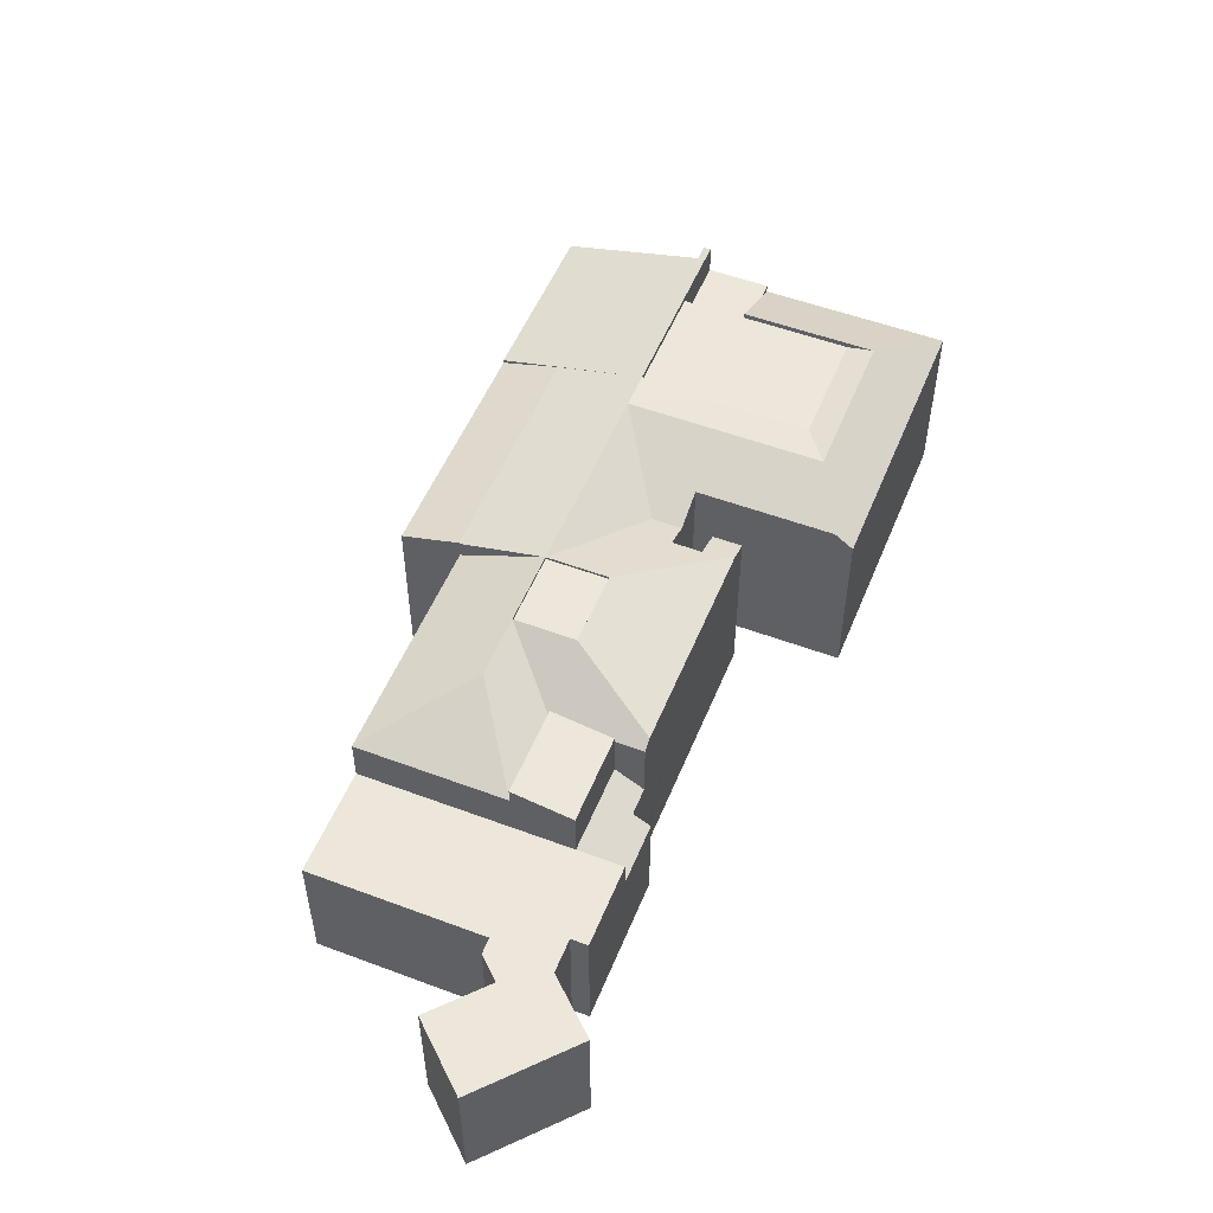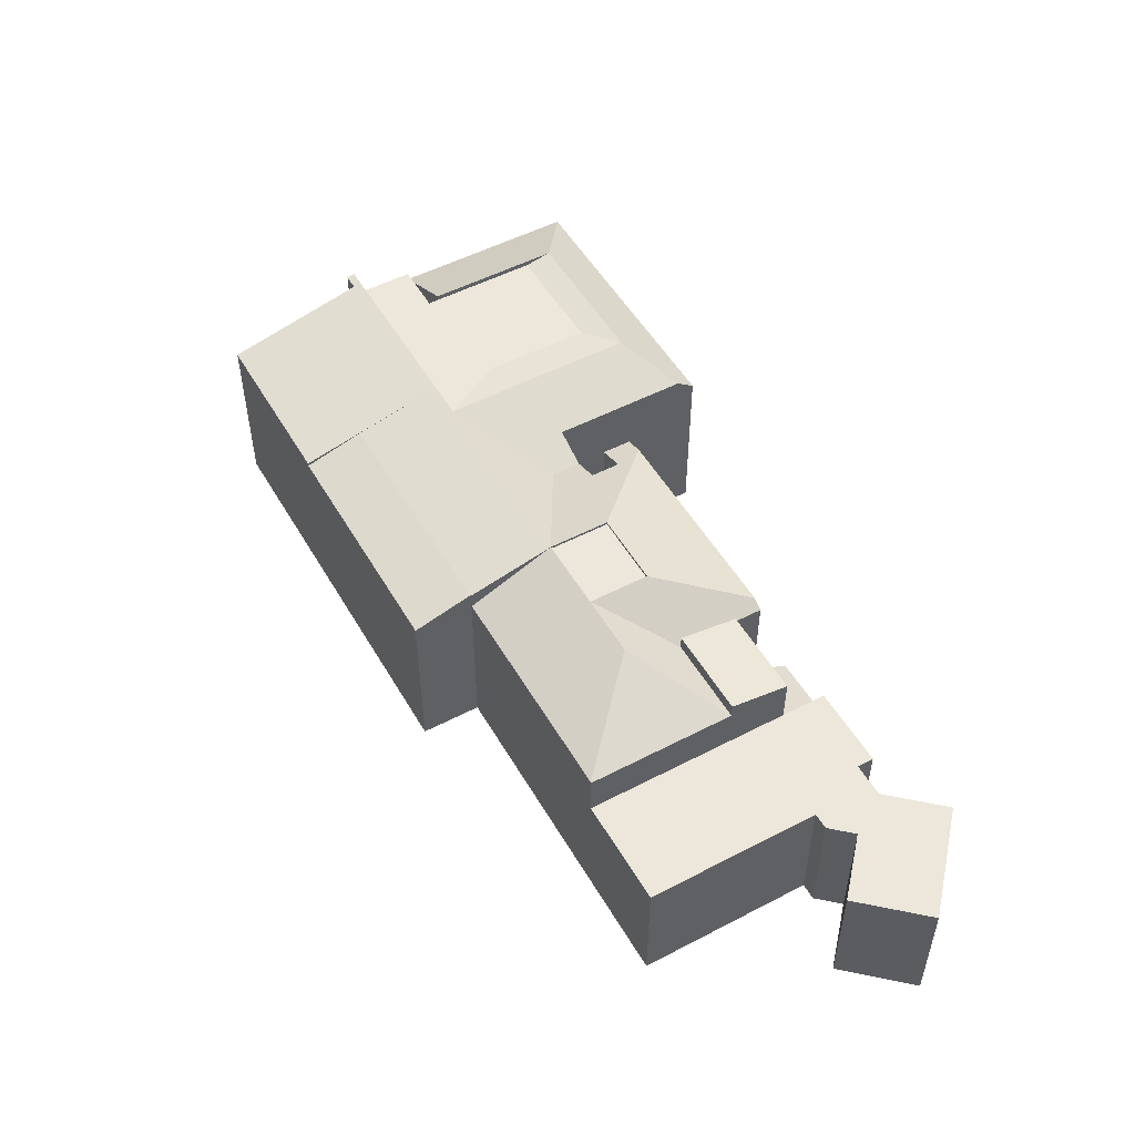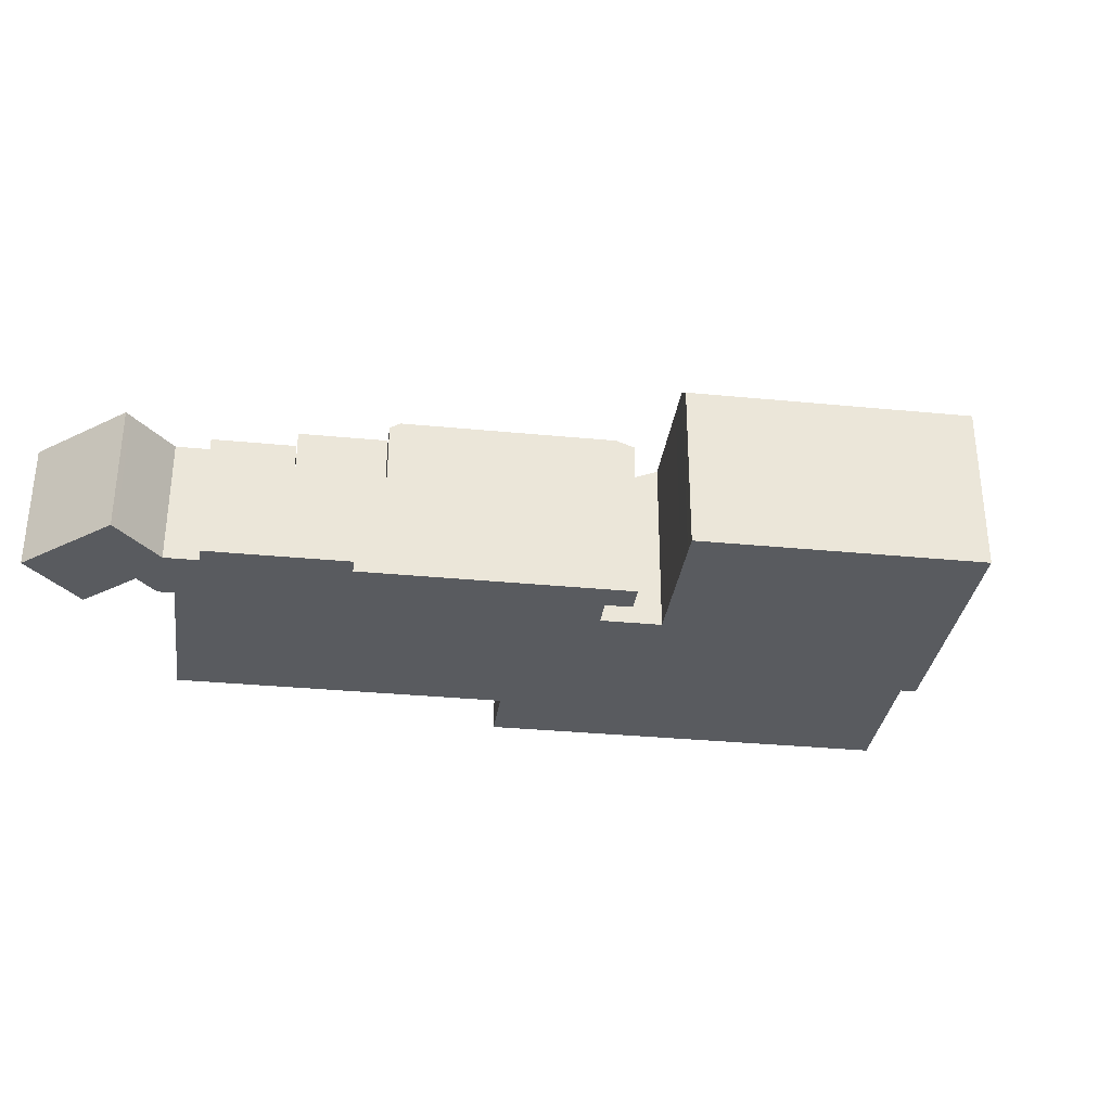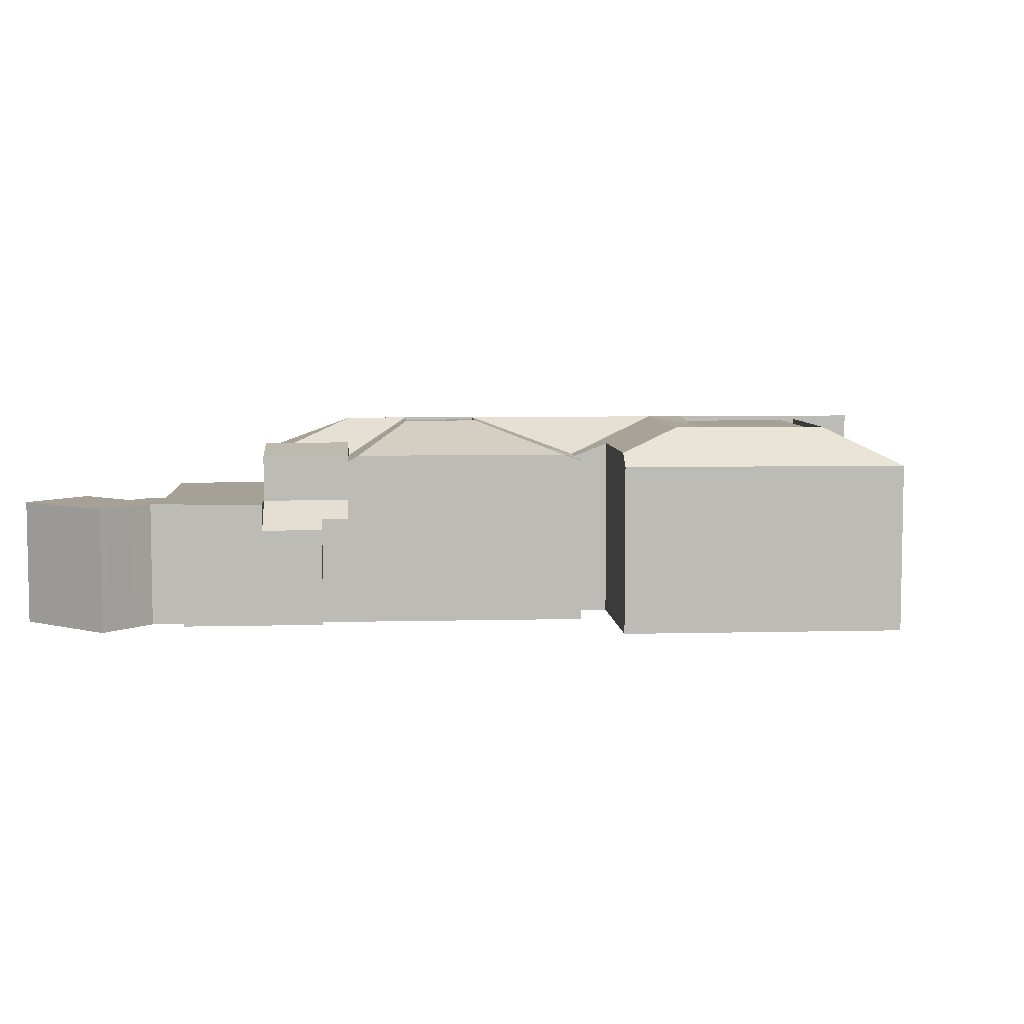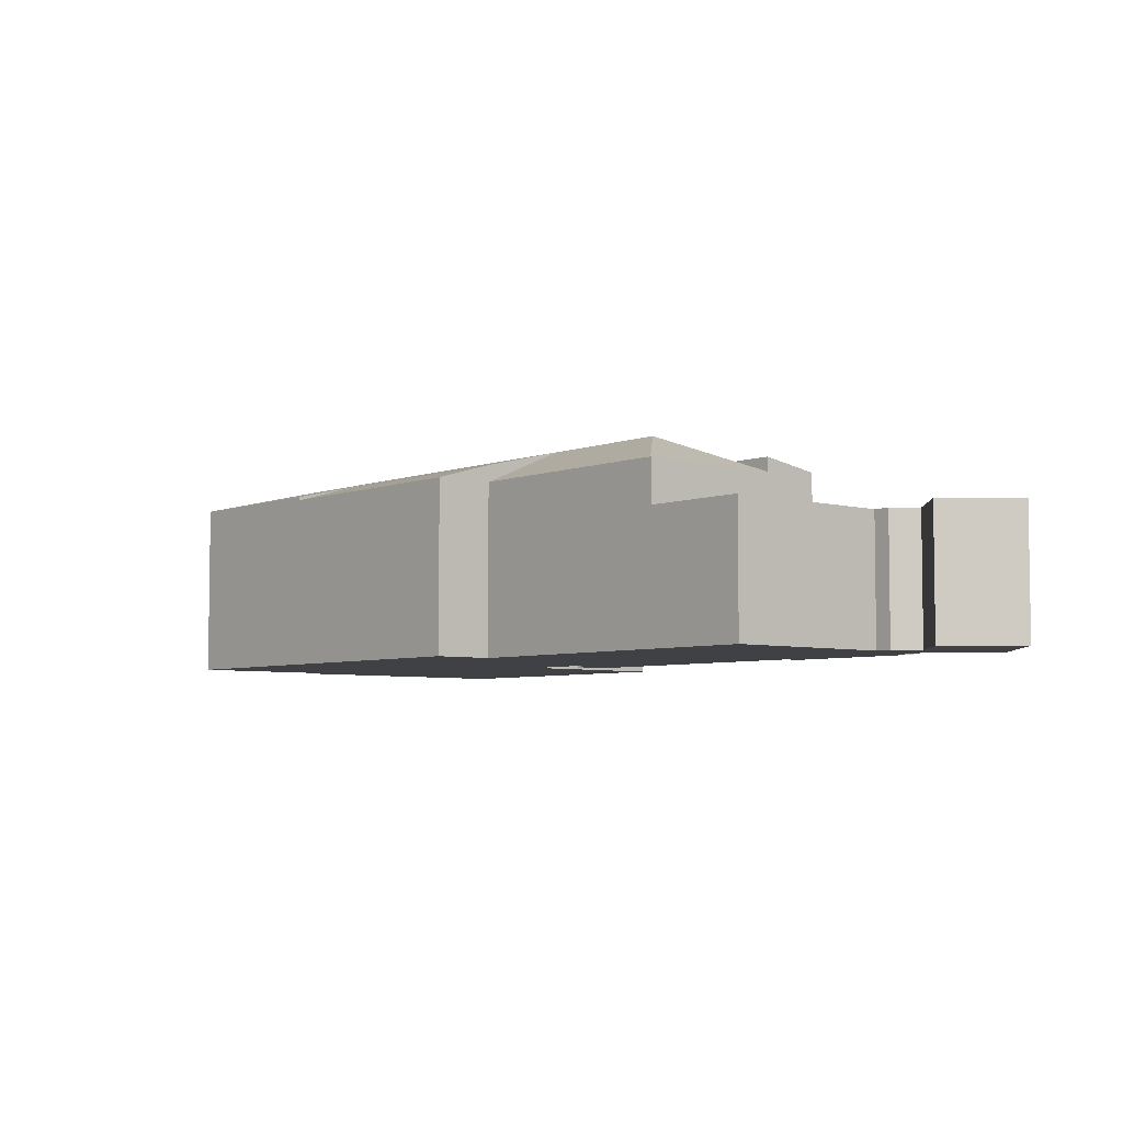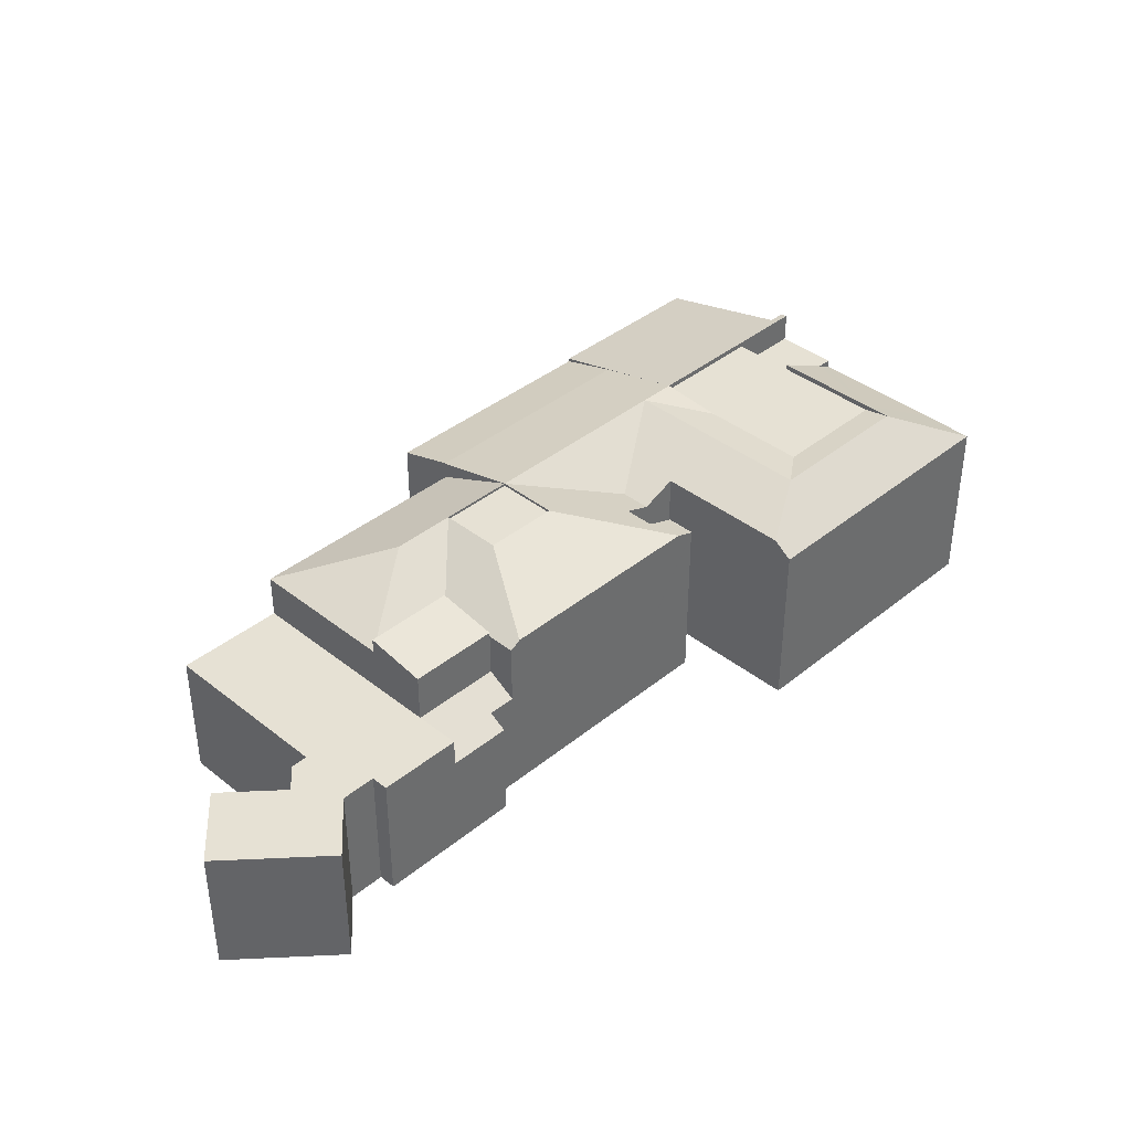
<metadata>
{"format":"obj","ext":"obj","renderer":"f3d","projection":"perspective","resolution":1024,"background":"white","views":[{"elev":52.6,"azim":-43.2,"up":"+Y"},{"elev":51.6,"azim":-94.6,"up":"+Y"},{"elev":-32.3,"azim":17.1,"up":"+Y"},{"elev":6.2,"azim":20.5,"up":"+Y"},{"elev":-5.3,"azim":-105.9,"up":"+Y"},{"elev":39.1,"azim":-20.5,"up":"+Y"}]}
</metadata>
<code>
v  30.88 9.92 -14.38
v  30.91 9.94 -14.45
v  30.86 9.92 -14.43
v  30.93 9.94 -14.4
v  31.58 9.92 -12.88
v  31.62 9.94 -12.9
v  42.51 10.39 -23.68
v  44.9 10.39 -28.77
v  40.99 10.39 -26.96
v  45.62 10.39 -25.12
v  46.42 10.39 -25.5
v  34.85 11.81 -24.11
v  42.51 11.81 -23.68
v  40.99 11.81 -26.96
v  36.38 11.81 -20.83
v  37.87 11.81 -17.62
v  45.14 11.81 -18.01
v  39.01 11.81 -15.16
v  16.39 10.74 -11.56
v  17.88 9.92 -8.35
v  16.39 9.92 -11.56
v  17.88 10.18 -8.35
v  43.88 12 -28.79
v  44.71 1.787e-15 -29.18
v  43.88 1.763e-15 -28.79
v  44.71 12 -29.18
v  32.73 9.331e-16 -15.24
v  31.97 10.73 -16.86
v  31.97 1.032e-15 -16.86
v  32.73 10.73 -15.24
v  33.87 7.825e-16 -12.78
v  33.87 10.73 -12.78
v  34.52 6.96e-16 -11.37
v  34.52 10.73 -11.37
v  35.34 5.881e-16 -9.605
v  35.34 10.73 -9.605
v  35.79 5.281e-16 -8.625
v  35.79 9.956 -8.625
v  13.14 7.4 -6.152
v  14.26 7.43 -3.738
v  14.26 5.839 -3.738
v  13.14 7.43 -6.152
v  5.219 7.43 -3.348
v  1.404 2.774e-16 -4.53
v  1.404 7.43 -4.53
v  5.295 7.43 -3.324
v  5.219 2.05e-16 -3.348
v  5.295 2.035e-16 -3.324
v  29.39 9.92 -17.59
v  34.41 12.11 -19.92
v  32.89 12.11 -23.2
v  30.13 9.92 -16
v  35.9 12.11 -16.71
v  37.04 12.11 -14.25
v  37.69 12.11 -12.84
v  14.87 12.11 -14.84
v  11.65 9.92 -9.365
v  18.23 12.11 -16.4
v  19.75 11.96 -13.12
v  22.23 11.96 -18.25
v  18.23 11.96 -16.4
v  23.75 11.96 -14.98
v  42.51 12.11 -23.68
v  13.14 10.18 -6.152
v  11.65 10.74 -9.365
v  17.12 3.779e-16 -6.171
v  18.57 6.427 -6.846
v  17.12 6.427 -6.171
v  21.94 10.29 -8.407
v  25.93 10.29 -10.26
v  18.57 4.192e-16 -6.846
v  30.63 10.29 -12.44
v  19.14 4.353e-16 -7.109
v  21.94 5.148e-16 -8.407
v  25.93 6.282e-16 -10.26
v  30.63 7.615e-16 -12.44
v  31.58 7.885e-16 -12.88
v  31.62 7.898e-16 -12.9
v  19.14 10.29 -7.109
v  18.57 9.92 -6.846
v  27.87 12.11 -20.87
v  22.23 12.11 -18.25
v  32.71 10.91 -28.74
v  34.9 10.1 -33.54
v  31.26 10.1 -31.86
v  34.85 12.11 -24.11
v  40.47 10.1 -36.13
v  40.99 12.11 -26.96
v  44.9 12.11 -28.77
v  30.13 9.8e-16 -16
v  28.7 10.47 -15.35
v  28.7 9.396e-16 -15.35
v  23.75 12.11 -14.98
v  37.16 5.668e-16 -9.257
v  37.16 9.956 -9.257
v  38.96 6.181e-16 -10.1
v  38.96 9.956 -10.1
v  40.93 6.74e-16 -11.01
v  40.93 9.956 -11.01
v  47.07 8.483e-16 -13.85
v  47.07 9.956 -13.85
v  50.96 9.589e-16 -15.66
v  50.96 9.956 -15.66
v  50.98 9.595e-16 -15.67
v  50.98 9.945 -15.67
v  17.54 3.222e-16 -5.262
v  17.54 5.839 -5.262
v  6.622 -9.999e-17 1.633
v  6.503 7.43 2.014
v  6.503 -1.233e-16 2.014
v  6.622 7.43 1.633
v  6.643 -9.583e-17 1.565
v  6.643 7.43 1.565
v  7.263 2.688e-17 -0.439
v  7.263 7.43 -0.439
v  7.569 8.726e-17 -1.425
v  7.569 7.43 -1.425
v  7.679 1.09e-16 -1.78
v  7.679 7.43 -1.78
v  46.42 9.945 -25.5
v  19.75 12.11 -13.12
v  45.8 12.11 -16.59
v  45.14 12.11 -18.01
v  30.91 8.847e-16 -14.45
v  30.93 8.819e-16 -14.4
v  14.26 2.289e-16 -3.738
v  9.91 7.43 -1.722
v  9.91 1.054e-16 -1.722
v  4.495 6.142e-16 -10.03
v  2.37 7.43 -14.61
v  2.37 8.947e-16 -14.61
v  6.015 4.135e-16 -6.753
v  6.665 3.277e-16 -5.351
v  4.495 7.43 -10.03
v  6.015 7.43 -6.753
v  6.665 7.43 -5.351
v  39.66 12.11 -13.75
v  0.022 7.43 -0.069
v  0 0 0
v  0 7.43 4.55e-16
v  0.022 4.225e-18 -0.069
v  12.74 9.942 -19.42
v  8.049 9.942 -17.25
v  16.11 9.942 -20.98
v  20.1 9.942 -22.84
v  25.72 10.89 -25.5
v  18.68 9.904 -26.02
v  20.12 10.89 -22.9
v  24.28 9.904 -28.62
v  32.71 10.89 -28.74
v  27.36 9.904 -30.05
v  31.26 9.904 -31.86
v  17.88 7.4 -8.35
v  5.799 7.43 -4.95
v  5.799 3.031e-16 -4.95
v  29.44 8.43e-16 -13.77
v  29.44 10.47 -13.77
v  30.86 8.834e-16 -14.43
v  20.1 10.9 -22.84
v  10.13 7.43 -12.64
v  8.002 9.92 -17.22
v  8.002 7.43 -17.22
v  10.13 9.92 -12.64
v  11.65 7.43 -9.365
v  20.12 1.402e-15 -22.9
v  18.68 1.593e-15 -26.02
v  20.14 1.4e-15 -22.86
v  20.14 10.9 -22.86
v  9.493 7.43 -2.621
v  8.002 7.43 -17.22
v  3.787 7.43 1.173
v  6.006 7.43 1.86
v  7.74 7.43 -1.808
v  44.9 1.762e-15 -28.77
v  46.42 1.561e-15 -25.5
v  49.71 9.945 -18.41
v  49.71 1.127e-15 -18.41
v  40.47 2.212e-15 -36.13
v  7.74 1.107e-16 -1.808
v  9.493 1.605e-16 -2.621
v  8.002 1.055e-15 -17.22
v  8.049 1.056e-15 -17.25
v  12.74 1.189e-15 -19.42
v  8.002 9.92 -17.22
v  16.11 1.285e-15 -20.98
v  20.1 1.398e-15 -22.84
v  3.787 -7.183e-17 1.173
v  6.006 -1.139e-16 1.86
v  24.28 1.752e-15 -28.62
v  34.9 2.054e-15 -33.54
v  31.26 1.951e-15 -31.86
v  27.36 1.84e-15 -30.05
g defaultobject
f 1 2 3
f 2 1 4
f 4 1 5
f 4 5 6
f 7 8 9
f 8 7 10
f 8 10 11
f 12 13 14
f 13 12 15
f 13 15 16
f 13 16 17
f 17 16 18
f 19 20 21
f 20 19 22
f 23 24 25
f 24 23 26
f 27 28 29
f 28 27 30
f 30 27 31
f 30 31 32
f 32 31 33
f 32 33 34
f 34 33 35
f 34 35 36
f 36 35 37
f 36 37 38
f 39 40 41
f 40 39 42
f 43 44 45
f 44 43 46
f 44 46 47
f 47 46 48
f 49 50 51
f 50 49 52
f 50 52 28
f 50 28 53
f 53 28 30
f 53 30 32
f 53 32 54
f 54 32 34
f 54 34 55
f 55 34 36
f 21 56 57
f 56 21 58
f 50 15 51
f 15 50 53
f 15 53 16
f 16 53 54
f 16 54 18
f 18 54 55
f 59 60 61
f 60 59 62
f 13 10 7
f 10 13 63
f 64 19 65
f 19 64 22
f 66 67 68
f 67 66 69
f 69 66 70
f 70 66 71
f 70 71 72
f 72 71 73
f 72 73 74
f 72 74 75
f 72 75 5
f 5 75 6
f 6 75 76
f 6 76 77
f 6 77 78
f 67 79 80
f 79 67 69
f 49 81 82
f 81 49 51
f 83 84 85
f 84 83 86
f 84 86 87
f 87 86 88
f 87 88 23
f 23 88 89
f 23 89 26
f 12 88 86
f 88 12 14
f 88 14 89
f 89 14 9
f 89 9 8
f 14 7 9
f 7 14 13
f 90 91 92
f 91 90 52
f 52 90 29
f 52 29 28
f 93 60 62
f 60 93 82
f 65 21 57
f 21 65 19
f 94 38 37
f 38 94 95
f 95 94 96
f 95 96 97
f 97 96 98
f 97 98 99
f 99 98 100
f 99 100 101
f 101 100 102
f 101 102 103
f 103 102 104
f 103 104 105
f 68 106 66
f 106 68 107
f 108 109 110
f 109 108 111
f 111 108 112
f 111 112 113
f 113 112 114
f 113 114 115
f 115 114 116
f 115 116 117
f 117 116 118
f 117 118 119
f 10 120 11
f 69 121 79
f 121 69 70
f 121 70 93
f 93 70 72
f 122 13 17
f 13 122 63
f 63 122 123
f 4 124 2
f 124 4 6
f 124 6 125
f 125 6 78
f 106 41 126
f 41 106 107
f 126 127 128
f 127 126 40
f 40 126 41
f 129 130 131
f 130 129 132
f 130 132 133
f 130 133 134
f 134 133 135
f 135 133 136
f 137 18 55
f 18 137 122
f 18 122 17
f 58 59 61
f 59 58 121
f 138 139 140
f 139 138 141
f 141 138 45
f 141 45 44
f 56 142 143
f 142 56 58
f 142 58 144
f 144 58 145
f 145 58 82
f 146 147 148
f 147 146 149
f 149 146 150
f 149 150 151
f 151 150 152
f 20 39 153
f 39 20 42
f 42 20 64
f 64 20 22
f 154 133 155
f 133 154 136
f 3 156 157
f 156 3 2
f 156 2 124
f 156 124 158
f 91 156 92
f 156 91 157
f 107 39 41
f 39 107 68
f 39 68 153
f 153 68 67
f 82 61 60
f 61 82 58
f 121 62 59
f 62 121 93
f 145 82 159
f 160 161 162
f 161 160 163
f 163 160 164
f 163 164 57
f 57 164 42
f 57 42 65
f 65 42 64
f 165 147 166
f 147 165 167
f 147 167 168
f 147 168 148
f 40 169 127
f 169 40 130
f 130 40 42
f 130 42 170
f 170 42 164
f 170 164 160
f 171 138 140
f 138 171 45
f 45 171 172
f 45 172 43
f 43 172 109
f 43 109 111
f 43 111 113
f 43 113 115
f 43 115 46
f 46 115 154
f 154 115 117
f 154 117 119
f 154 119 173
f 154 173 169
f 154 169 136
f 136 169 135
f 135 169 134
f 134 169 130
f 89 24 26
f 24 89 8
f 24 8 11
f 24 11 174
f 174 11 120
f 174 120 175
f 175 120 176
f 175 176 177
f 177 176 105
f 177 105 104
f 87 25 178
f 25 87 23
f 179 119 118
f 119 179 173
f 173 179 180
f 173 180 169
f 130 181 131
f 181 130 170
f 181 170 182
f 182 170 183
f 183 170 184
f 183 184 143
f 183 143 142
f 183 142 185
f 185 142 144
f 185 144 186
f 186 144 145
f 186 145 167
f 167 145 168
f 168 145 159
f 187 140 139
f 140 187 188
f 140 188 110
f 140 110 171
f 171 110 109
f 171 109 172
f 56 163 57
f 163 56 184
f 184 56 143
f 21 121 58
f 121 21 20
f 121 20 79
f 79 20 80
f 127 180 128
f 180 127 169
f 116 133 118
f 133 116 155
f 155 116 114
f 155 114 112
f 155 112 48
f 48 112 108
f 48 108 47
f 47 108 110
f 47 110 44
f 44 110 188
f 44 188 187
f 44 187 141
f 141 187 139
f 126 66 106
f 66 126 183
f 183 126 182
f 182 126 128
f 182 128 181
f 181 128 180
f 181 180 131
f 131 180 129
f 129 180 132
f 132 180 133
f 133 180 179
f 133 179 118
f 74 167 75
f 167 74 186
f 186 74 185
f 185 74 73
f 185 73 183
f 183 73 71
f 183 71 66
f 77 125 78
f 125 77 76
f 125 76 124
f 124 76 158
f 158 76 156
f 156 76 75
f 156 75 92
f 92 75 189
f 189 75 167
f 189 167 166
f 166 167 165
f 102 177 104
f 177 102 100
f 177 100 175
f 175 100 174
f 174 100 24
f 24 100 25
f 25 100 178
f 178 100 98
f 178 98 190
f 190 98 191
f 191 98 96
f 191 96 94
f 191 94 192
f 192 94 37
f 192 37 35
f 192 35 33
f 192 33 31
f 192 31 27
f 192 27 29
f 192 29 90
f 192 90 189
f 189 90 92
f 150 85 152
f 85 150 83
f 83 150 86
f 38 55 36
f 55 38 95
f 55 95 97
f 55 97 99
f 55 99 137
f 137 99 101
f 137 101 122
f 122 101 103
f 147 189 166
f 189 147 149
f 189 149 192
f 192 149 151
f 192 151 191
f 191 151 152
f 191 152 190
f 190 152 85
f 190 85 84
f 190 84 178
f 178 84 87
f 82 168 159
f 168 82 81
f 168 81 146
f 146 81 150
f 150 81 51
f 150 51 86
f 146 148 168
f 51 15 86
f 93 157 91
f 157 93 72
f 157 72 3
f 3 72 5
f 3 5 1
f 93 49 82
f 49 93 91
f 49 91 52
f 80 153 67
f 153 80 20
f 86 15 12
f 46 155 48
f 155 46 154
f 123 10 63
f 10 123 120
f 120 123 176
f 176 123 122
f 176 122 103
f 176 103 105

</code>
